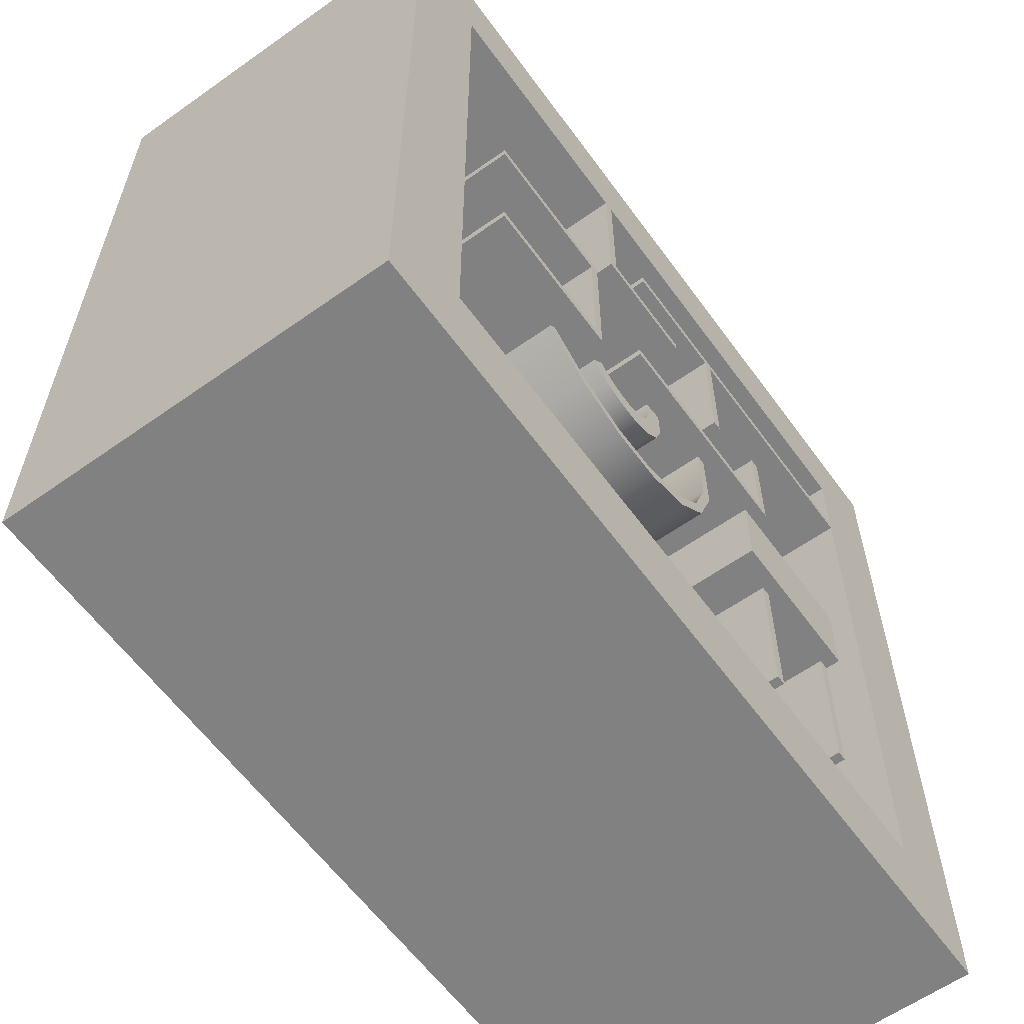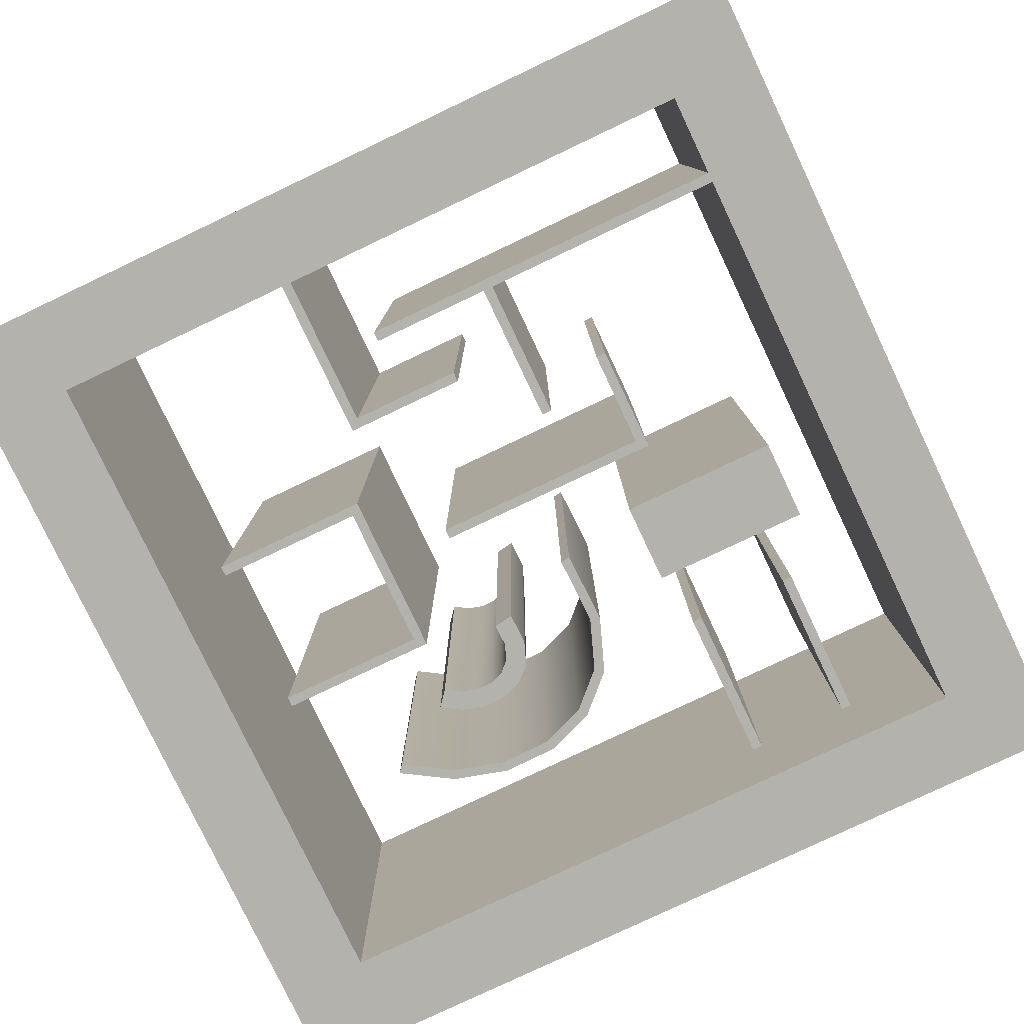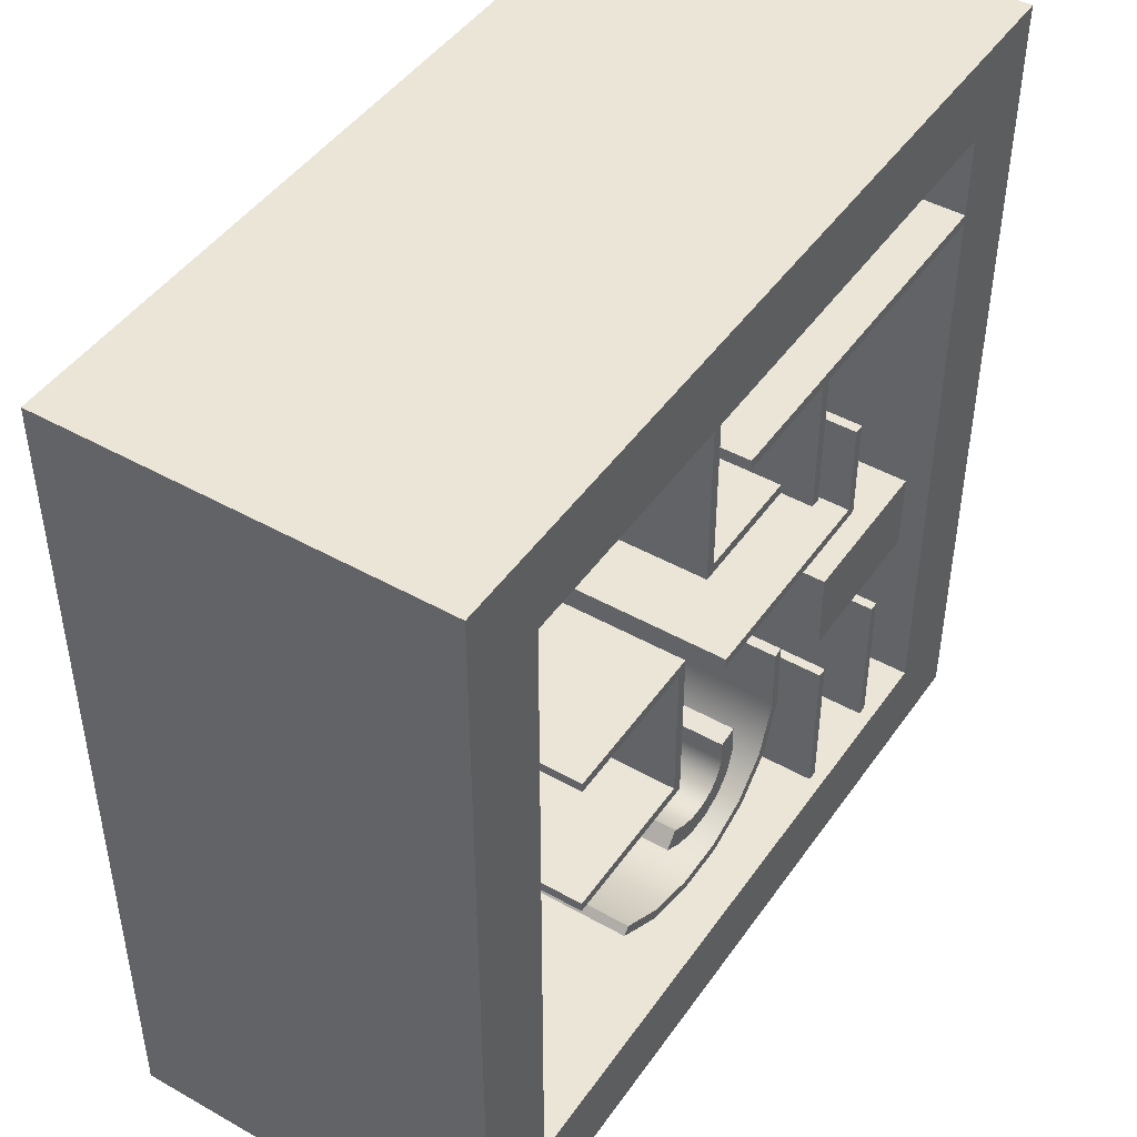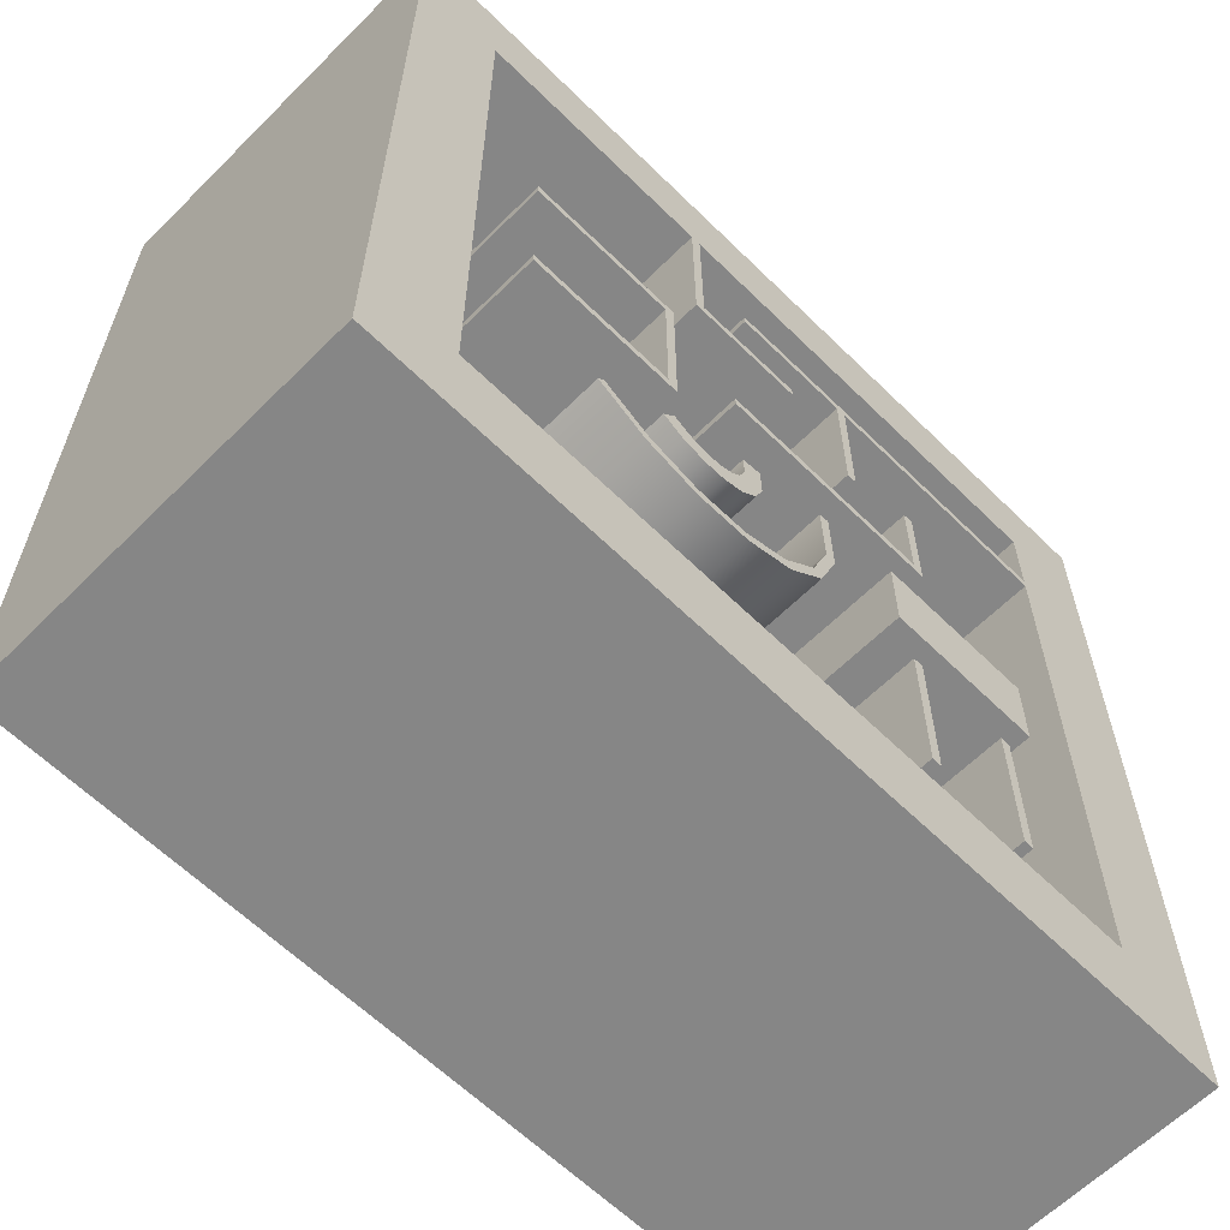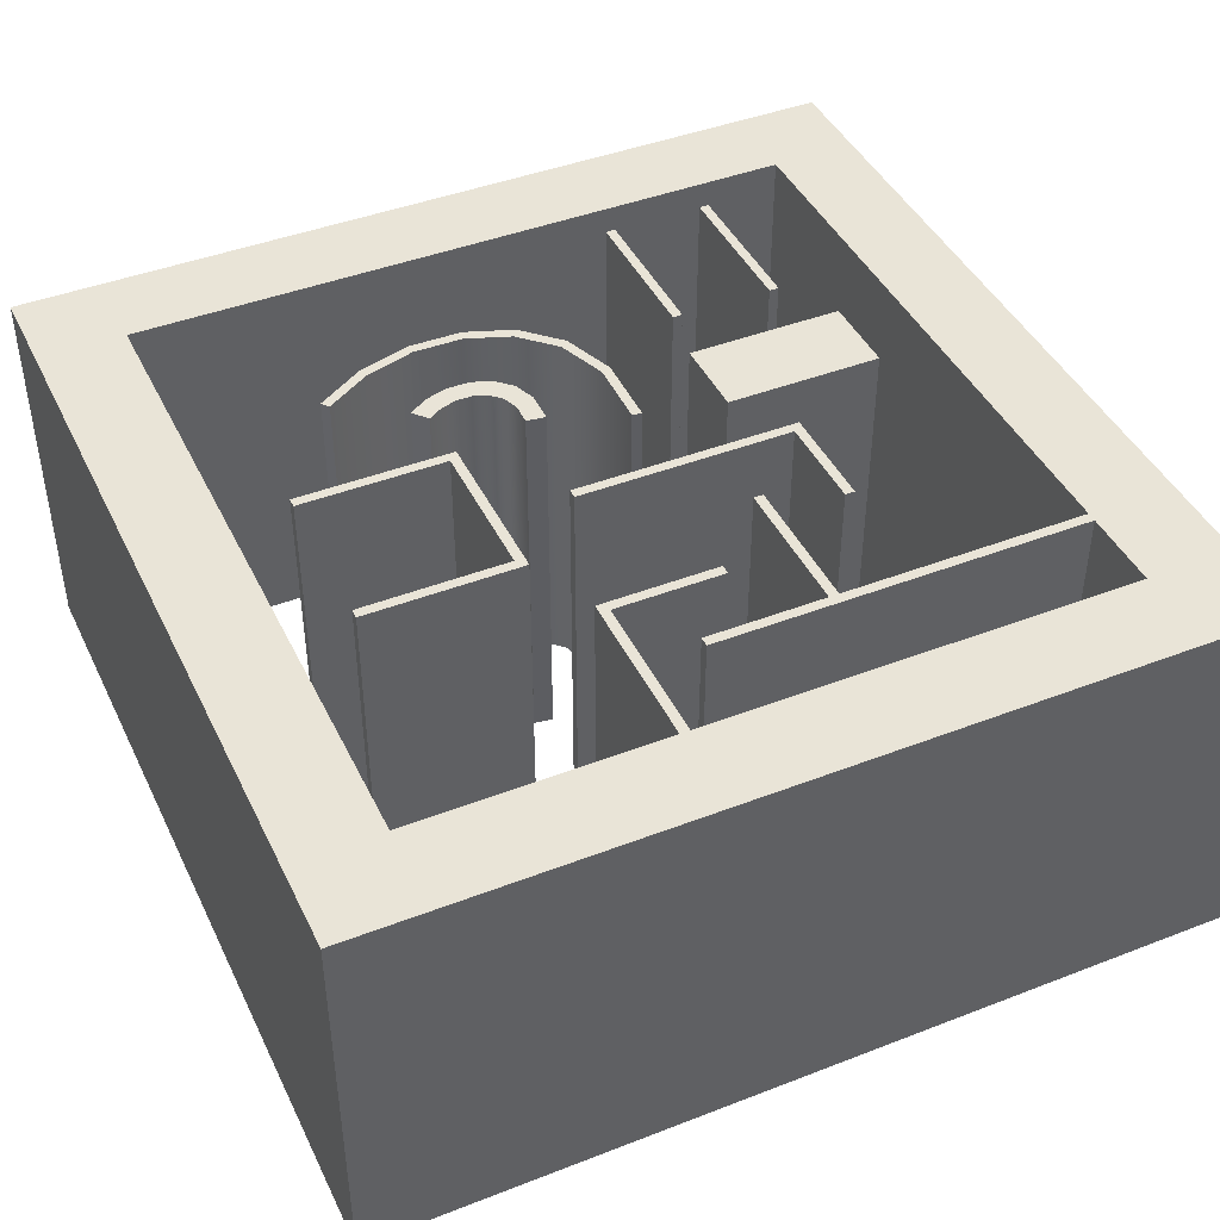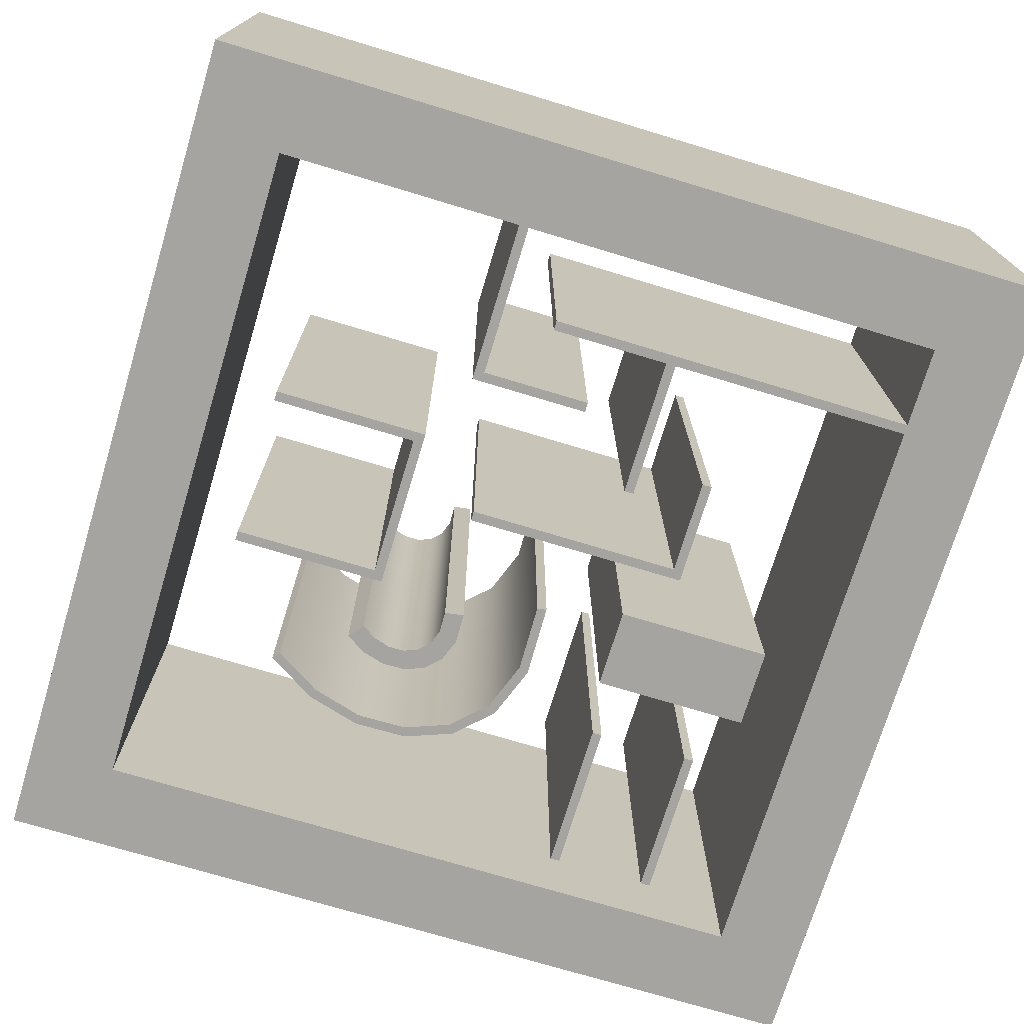
<metadata>
{"format":"obj","ext":"obj","renderer":"f3d","projection":"perspective","resolution":1024,"background":"white","views":[{"elev":-60.5,"azim":-54.1,"up":"+Z"},{"elev":-79.6,"azim":25.4,"up":"+Y"},{"elev":45.8,"azim":-57.1,"up":"+Z"},{"elev":-62.1,"azim":-44.8,"up":"+Z"},{"elev":43.3,"azim":-24.6,"up":"+Y"},{"elev":-73.4,"azim":-16.8,"up":"+Y"}]}
</metadata>
<code>
v  9.069 10 30.9
v  31.06 10 30.9
v  28.82 10 28.65
v  11.32 10 28.65
v  9.069 10 8.905
v  11.32 10 11.15
v  31.06 10 8.905
v  28.82 10 11.15
v  23.79 10 15.97
v  23.79 10 12.06
v  23.54 10 12.06
v  23.54 10 15.97
v  26.41 10 15.98
v  26.41 10 12.07
v  26.16 10 12.07
v  26.16 10 15.98
v  15.92 10 14.76
v  14.65 10 15.55
v  14.81 10 15.75
v  16.01 10 15
v  21.06 10 18.95
v  21.31 10 18.99
v  21.34 10 17.12
v  21.1 10 17.2
v  20.83 10 15.75
v  20.62 10 15.91
v  19.9 10 14.84
v  19.74 10 15.07
v  18.68 10 14.39
v  18.6 10 14.64
v  17.31 10 14.37
v  17.32 10 14.63
v  18.67 10 20.8
v  18.67 10 21.05
v  24.21 10 21.05
v  24.46 10 20.8
v  24.21 10 23.49
v  24.46 10 23.49
v  19.25 10 26.31
v  19.25 10 26.56
v  29.07 10 26.56
v  29.07 10 26.31
v  22.55 10 26.56
v  22.55 10 22.73
v  22.3 10 22.73
v  22.3 10 26.56
v  17.87 10 24.73
v  20.67 10 24.73
v  20.67 10 24.48
v  17.62 10 24.48
v  17.62 10 28.9
v  17.87 10 28.9
v  16.61 10 22.44
v  12.85 10 22.44
v  12.85 10 22.69
v  16.86 10 22.69
v  12.85 10 18.48
v  12.85 10 18.73
v  16.61 10 18.73
v  16.86 10 18.48
v  16.96 10 16.41
v  16.43 10 16.74
v  16.75 10 17.13
v  17.14 10 16.88
v  18.74 10 18.12
v  19.23 10 18.2
v  19.25 10 17.41
v  18.75 10 17.57
v  19.03 10 16.83
v  18.6 10 17.17
v  18.64 10 16.45
v  18.32 10 16.9
v  18.12 10 16.26
v  17.97 10 16.76
v  17.55 10 16.25
v  17.56 10 16.76
v  11.32 0 28.65
v  28.82 0 28.65
v  31.06 0 30.9
v  9.069 0 30.9
v  9.069 0 8.905
v  11.32 0 11.15
v  31.06 0 8.905
v  28.82 0 11.15
v  23.54 0 12.06
v  23.79 0 12.06
v  23.79 0 15.97
v  23.54 0 15.97
v  26.16 0 12.07
v  26.41 0 12.07
v  26.41 0 15.98
v  26.16 0 15.98
v  14.81 0 15.75
v  14.65 0 15.55
v  15.92 0 14.76
v  16.01 0 15
v  21.34 0 17.12
v  21.31 0 18.99
v  21.06 0 18.95
v  21.1 0 17.2
v  20.83 0 15.75
v  20.62 0 15.91
v  19.9 0 14.84
v  19.74 0 15.07
v  18.68 0 14.39
v  18.6 0 14.64
v  17.31 0 14.37
v  17.32 0 14.63
v  24.21 0 21.05
v  18.67 0 21.05
v  18.67 0 20.8
v  24.46 0 20.8
v  24.46 0 23.49
v  24.21 0 23.49
v  29.07 0 26.56
v  19.25 0 26.56
v  19.25 0 26.31
v  29.07 0 26.31
v  22.3 0 22.73
v  22.55 0 22.73
v  22.55 0 26.56
v  22.3 0 26.56
v  20.67 0 24.48
v  20.67 0 24.73
v  17.87 0 24.73
v  17.62 0 24.48
v  17.87 0 28.9
v  17.62 0 28.9
v  12.85 0 22.69
v  12.85 0 22.44
v  16.61 0 22.44
v  16.86 0 22.69
v  16.61 0 18.73
v  12.85 0 18.73
v  12.85 0 18.48
v  16.86 0 18.48
v  16.75 0 17.13
v  16.43 0 16.74
v  16.96 0 16.41
v  17.14 0 16.88
v  19.25 0 17.41
v  19.23 0 18.2
v  18.74 0 18.12
v  18.75 0 17.57
v  19.03 0 16.83
v  18.6 0 17.17
v  18.64 0 16.45
v  18.32 0 16.9
v  18.12 0 16.26
v  17.97 0 16.76
v  17.55 0 16.25
v  17.56 0 16.76
v  23.29 0 19.46
v  23.29 0 17.41
v  27.31 0 17.41
v  27.31 0 19.46
v  23.29 10 19.46
v  27.31 10 19.46
v  27.31 10 17.41
v  23.29 10 17.41
g Rectangle002
f 1 2 3 4
f 5 1 4 6
f 7 5 6 8
f 7 8 3 2
f 9 10 11 12
f 13 14 15 16
f 17 18 19 20
f 21 22 23 24
f 24 23 25 26
f 26 25 27 28
f 28 27 29 30
f 30 29 31 32
f 20 32 31 17
f 33 34 35 36
f 37 38 36 35
f 39 40 41 42
f 43 44 45 46
f 47 48 49 50
f 47 50 51 52
f 53 54 55 56
f 57 58 59 60
f 56 60 59 53
f 61 62 63 64
f 65 66 67 68
f 68 67 69 70
f 70 69 71 72
f 72 71 73 74
f 74 73 75 76
f 64 76 75 61
f 77 78 79 80
f 77 80 81 82
f 82 81 83 84
f 83 79 78 84
f 85 86 87 88
f 89 90 91 92
f 93 94 95 96
f 97 98 99 100
f 101 97 100 102
f 103 101 102 104
f 105 103 104 106
f 107 105 106 108
f 107 108 96 95
f 109 110 111 112
f 112 113 114 109
f 115 116 117 118
f 119 120 121 122
f 123 124 125 126
f 125 127 128 126
f 129 130 131 132
f 133 134 135 136
f 133 136 132 131
f 137 138 139 140
f 141 142 143 144
f 145 141 144 146
f 147 145 146 148
f 149 147 148 150
f 151 149 150 152
f 151 152 140 139
f 82 84 8 6
f 84 78 3 8
f 79 83 7 2
f 83 81 5 7
f 77 82 6 4
f 81 80 1 5
f 78 77 4 3
f 80 79 2 1
f 85 88 12 11
f 88 87 9 12
f 87 86 10 9
f 86 85 11 10
f 89 92 16 15
f 92 91 13 16
f 91 90 14 13
f 90 89 15 14
f 99 98 22 21
f 98 97 23 22
f 95 94 18 17
f 94 93 19 18
f 93 96 20 19
f 107 95 17 31
f 96 108 32 20
f 108 106 30 32
f 105 107 31 29
f 106 104 28 30
f 103 105 29 27
f 104 102 26 28
f 101 103 27 25
f 102 100 24 26
f 97 101 25 23
f 100 99 21 24
f 114 113 38 37
f 113 112 36 38
f 111 110 34 33
f 110 109 35 34
f 112 111 33 36
f 109 114 37 35
f 115 118 42 41
f 118 117 39 42
f 117 116 40 39
f 116 115 41 40
f 119 122 46 45
f 122 121 43 46
f 121 120 44 43
f 120 119 45 44
f 128 127 52 51
f 127 125 47 52
f 125 124 48 47
f 124 123 49 48
f 123 126 50 49
f 126 128 51 50
f 135 134 58 57
f 134 133 59 58
f 131 130 54 53
f 130 129 55 54
f 129 132 56 55
f 133 131 53 59
f 132 136 60 56
f 136 135 57 60
f 143 142 66 65
f 142 141 67 66
f 139 138 62 61
f 138 137 63 62
f 137 140 64 63
f 151 139 61 75
f 140 152 76 64
f 152 150 74 76
f 149 151 75 73
f 150 148 72 74
f 147 149 73 71
f 148 146 70 72
f 145 147 71 69
f 146 144 68 70
f 141 145 69 67
f 144 143 65 68
f 153 154 155 156
f 157 158 159 160
f 153 156 158 157
f 156 155 159 158
f 155 154 160 159
f 154 153 157 160

</code>
